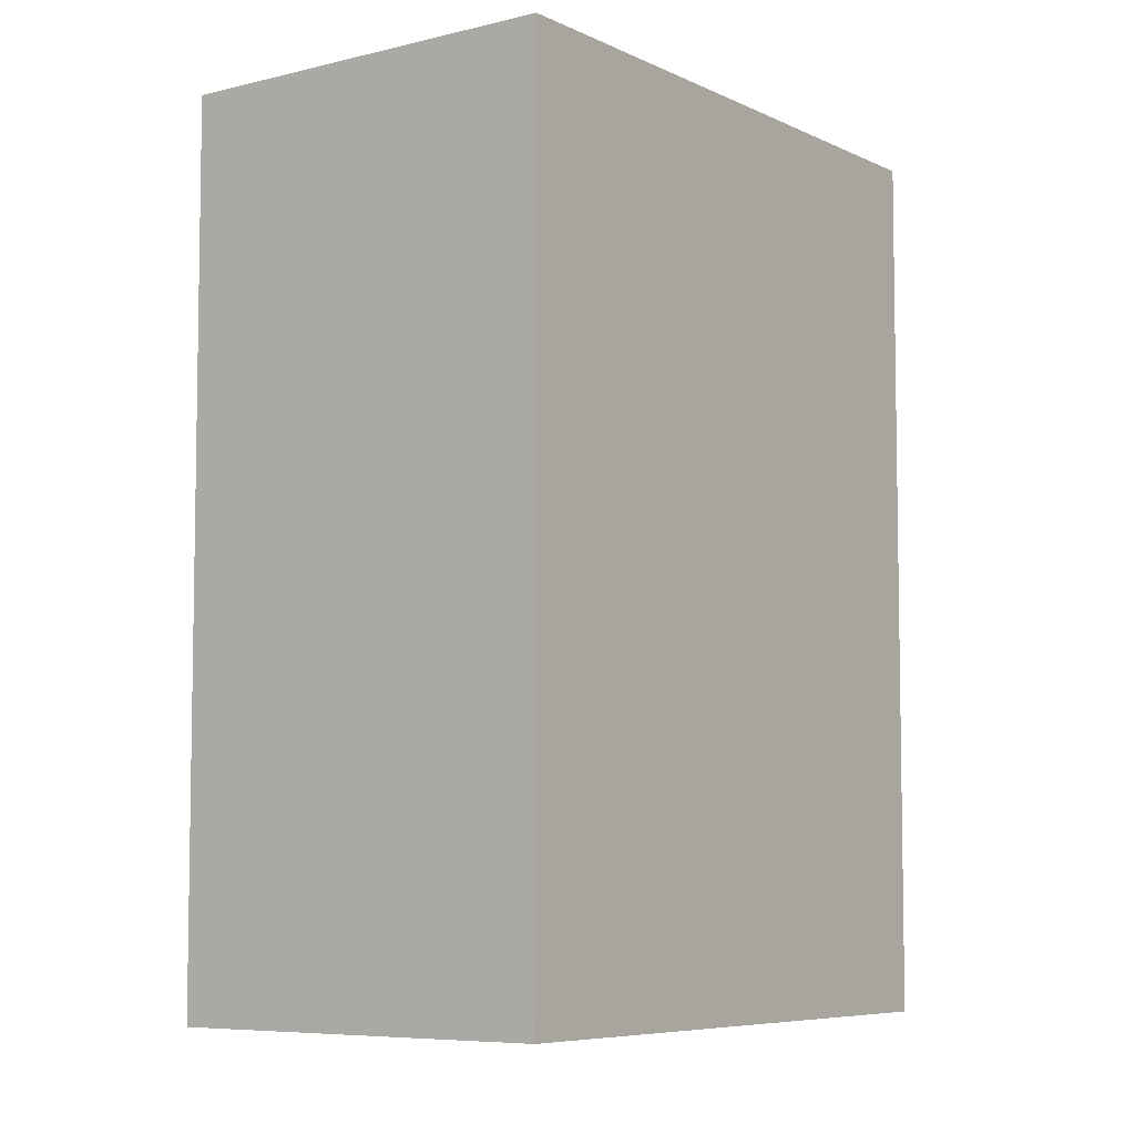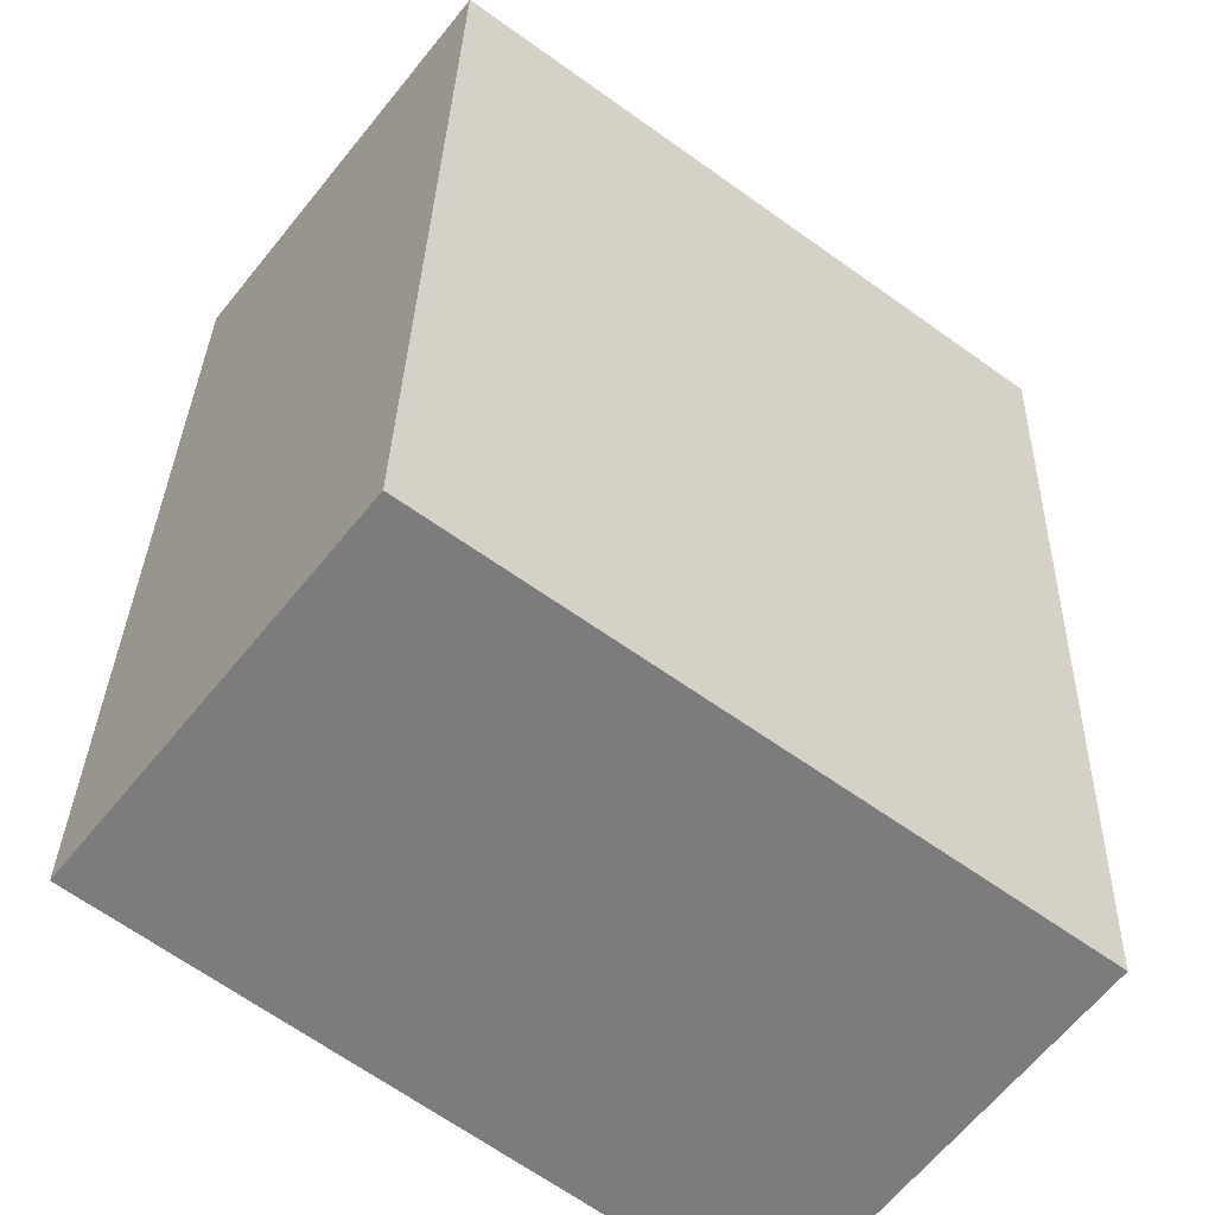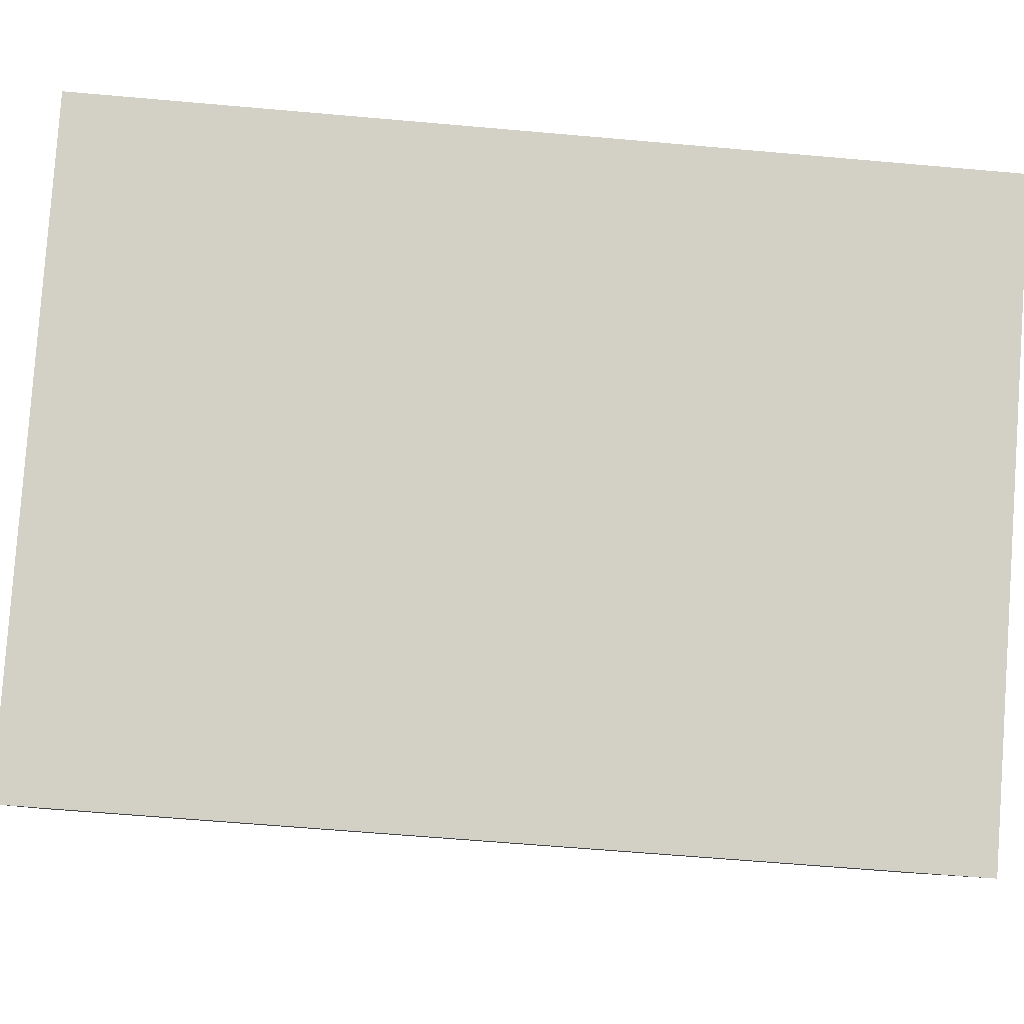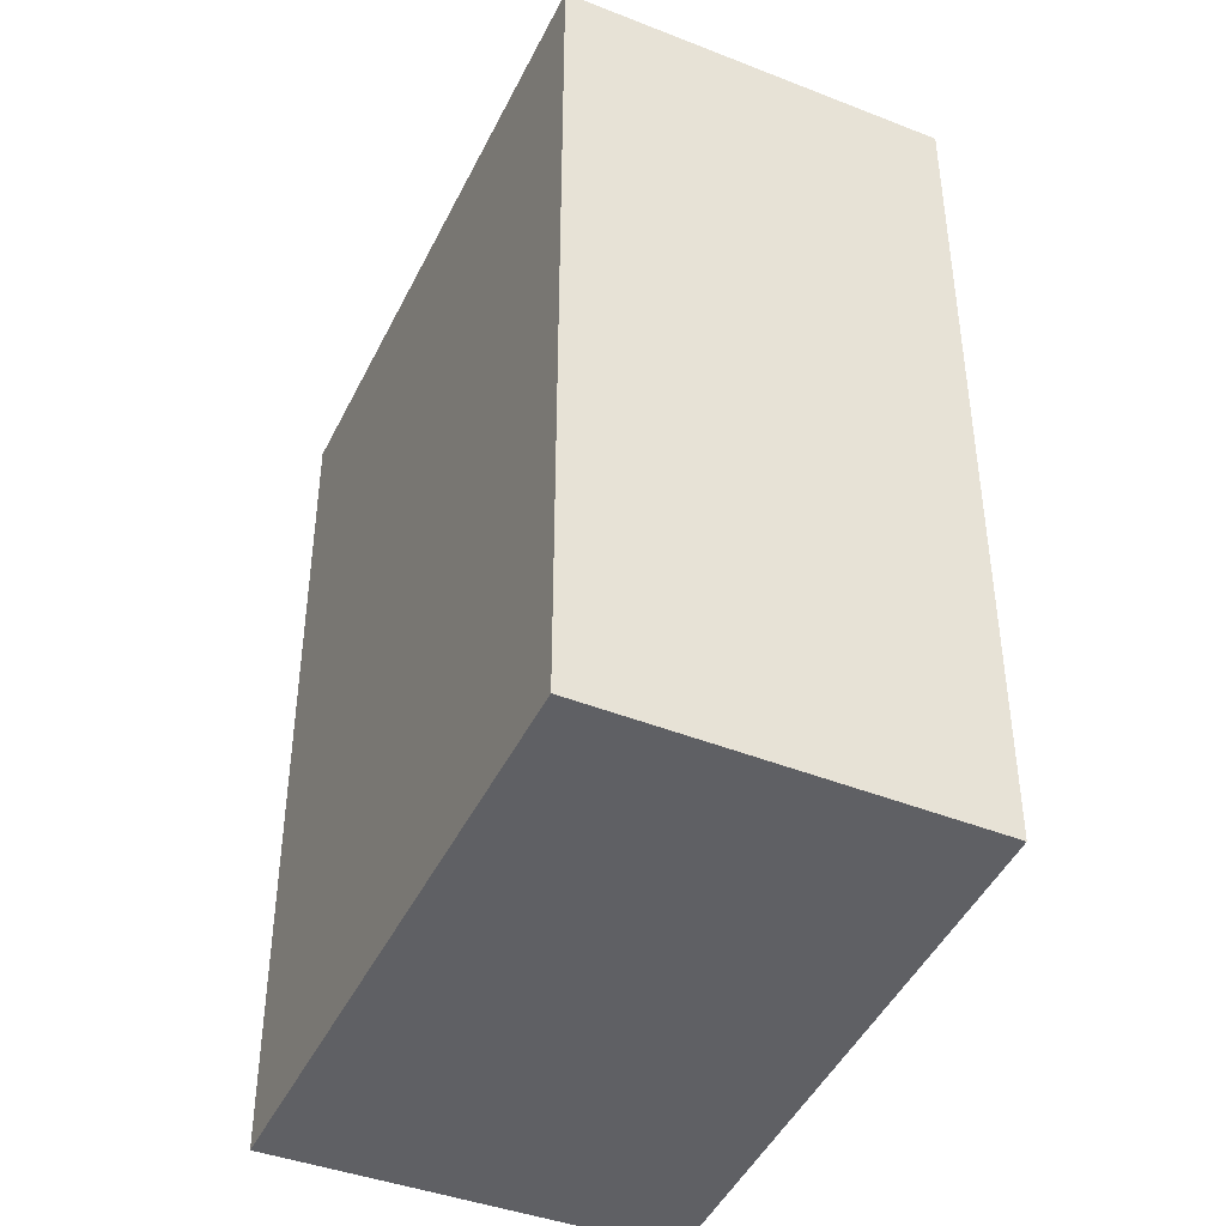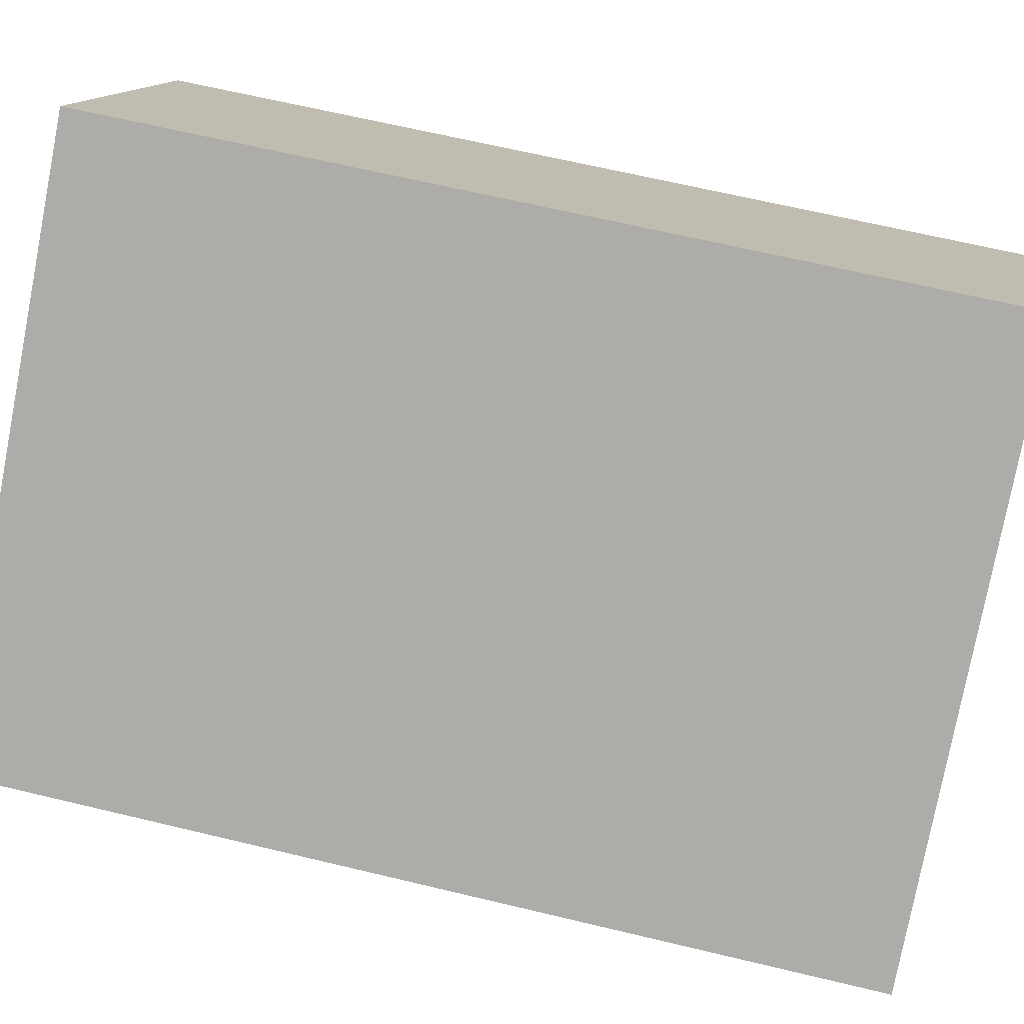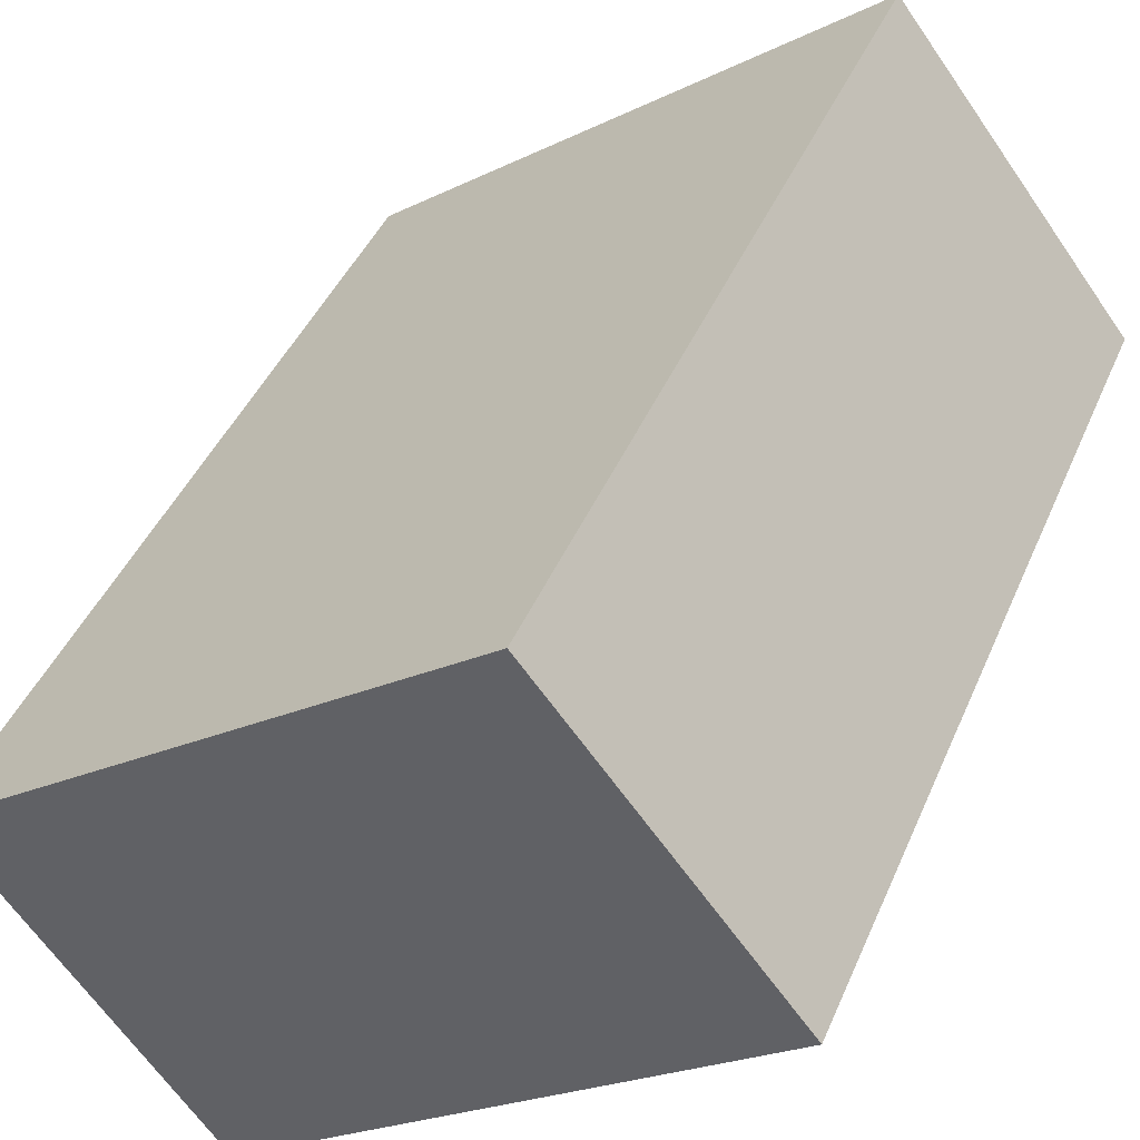
<metadata>
{"format":"obj","ext":"obj","renderer":"f3d","projection":"perspective","resolution":1024,"background":"white","views":[{"elev":-6.6,"azim":163.2,"up":"+Y"},{"elev":31.1,"azim":1.5,"up":"+Z"},{"elev":-60.9,"azim":-95.2,"up":"+Z"},{"elev":-44.1,"azim":-77.1,"up":"+Y"},{"elev":65.3,"azim":103.6,"up":"+Z"},{"elev":42.7,"azim":-158.1,"up":"+Z"}]}
</metadata>
<code>
v  1.331 4.86 1.715
v  2.797 4.86 -2.156
v  0 4.86 2.976e-16
v  4.113 4.86 -0.349
v  2.797 1.32e-16 -2.156
v  0 0 0
v  1.331 -1.05e-16 1.715
v  4.113 2.137e-17 -0.349
g defaultobject
f 1 2 3
f 2 1 4
f 5 3 2
f 3 5 6
f 6 1 3
f 1 6 7
f 7 4 1
f 4 7 8
f 8 2 4
f 2 8 5
f 8 6 5
f 6 8 7

</code>
